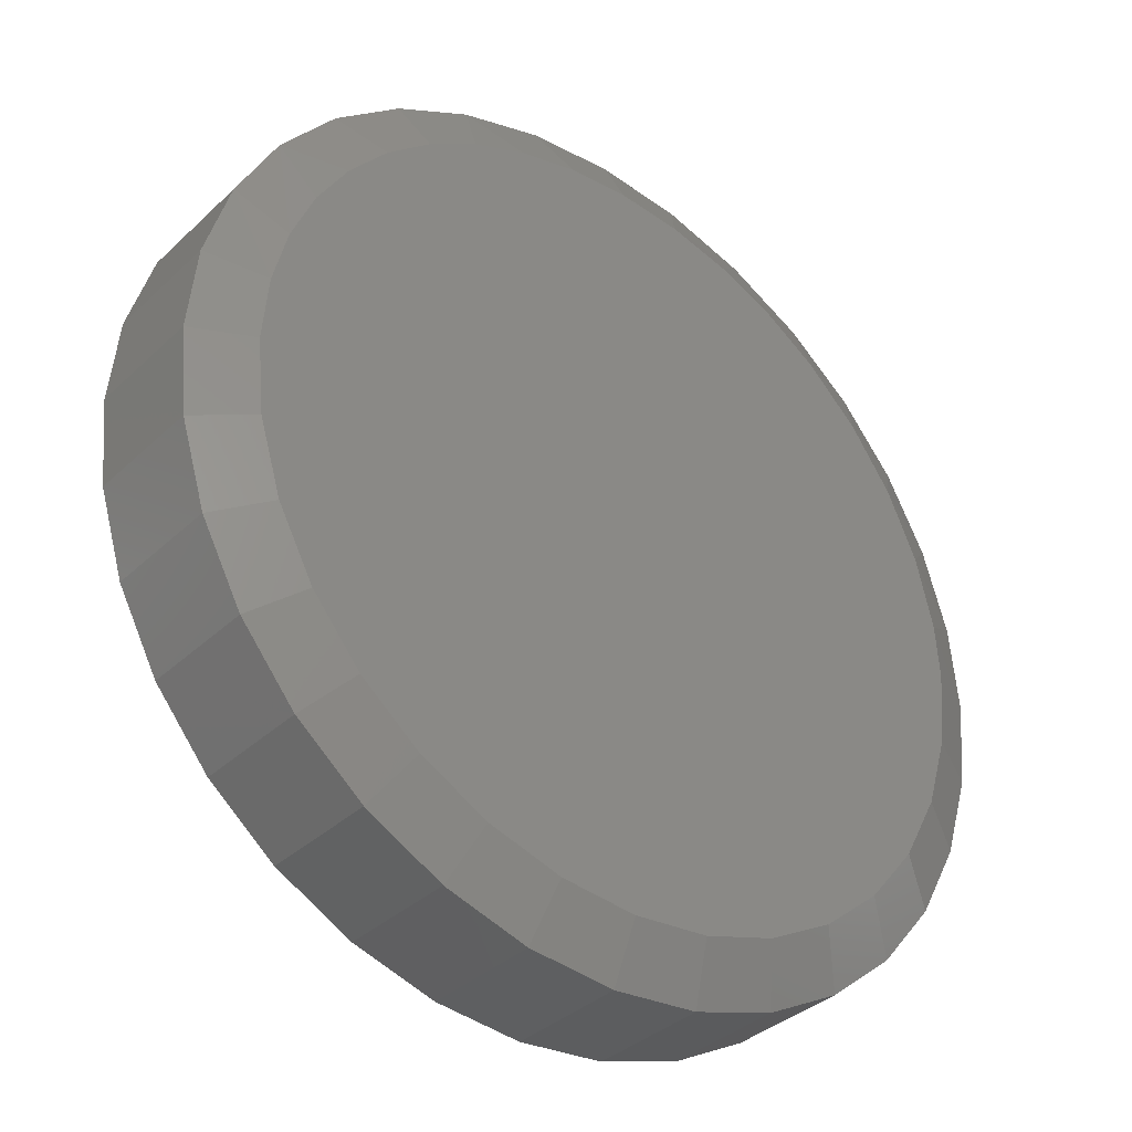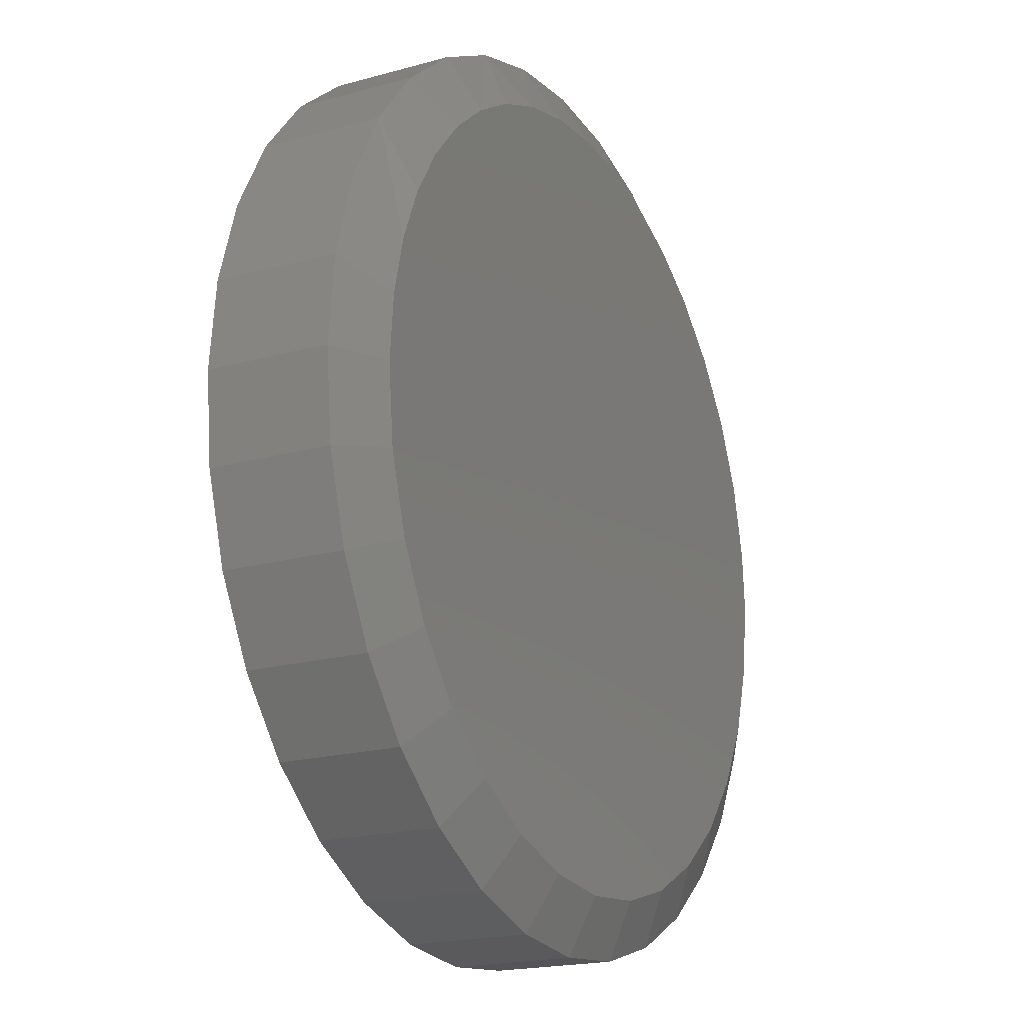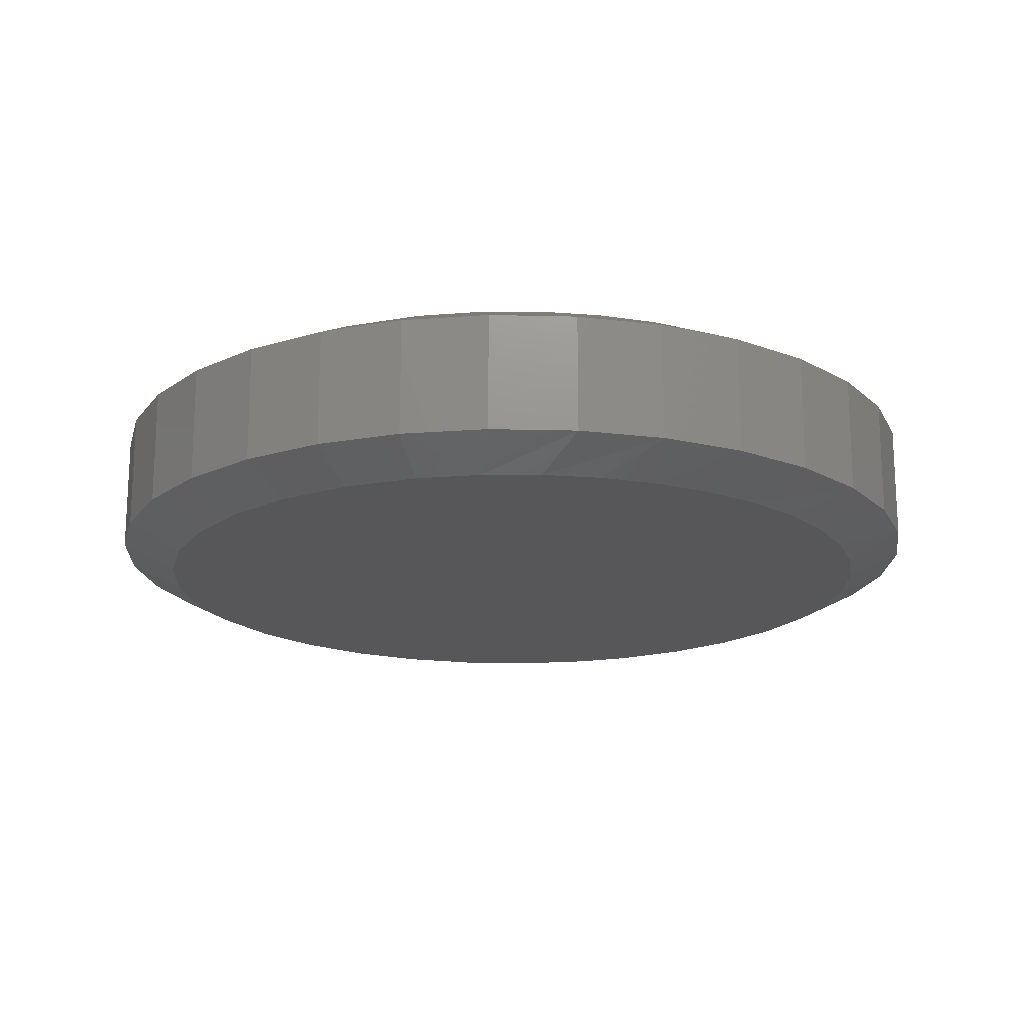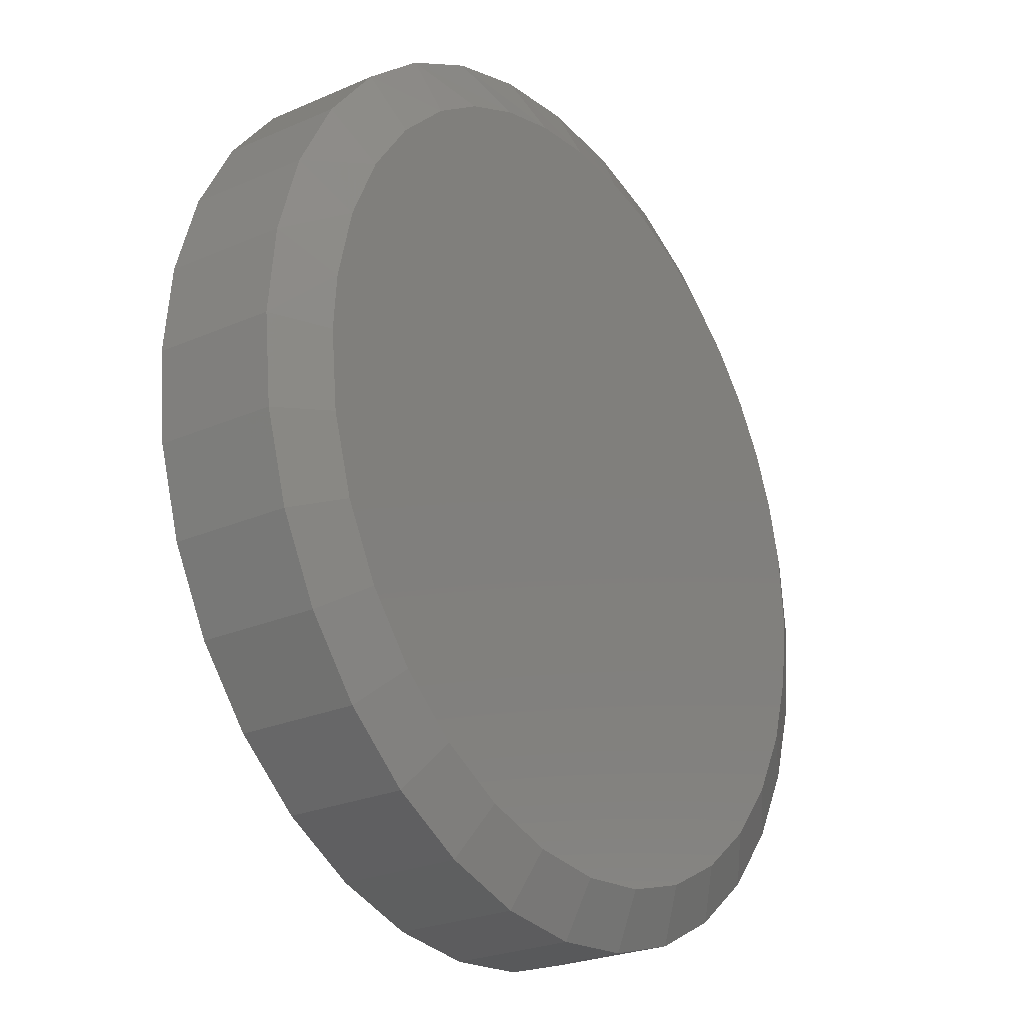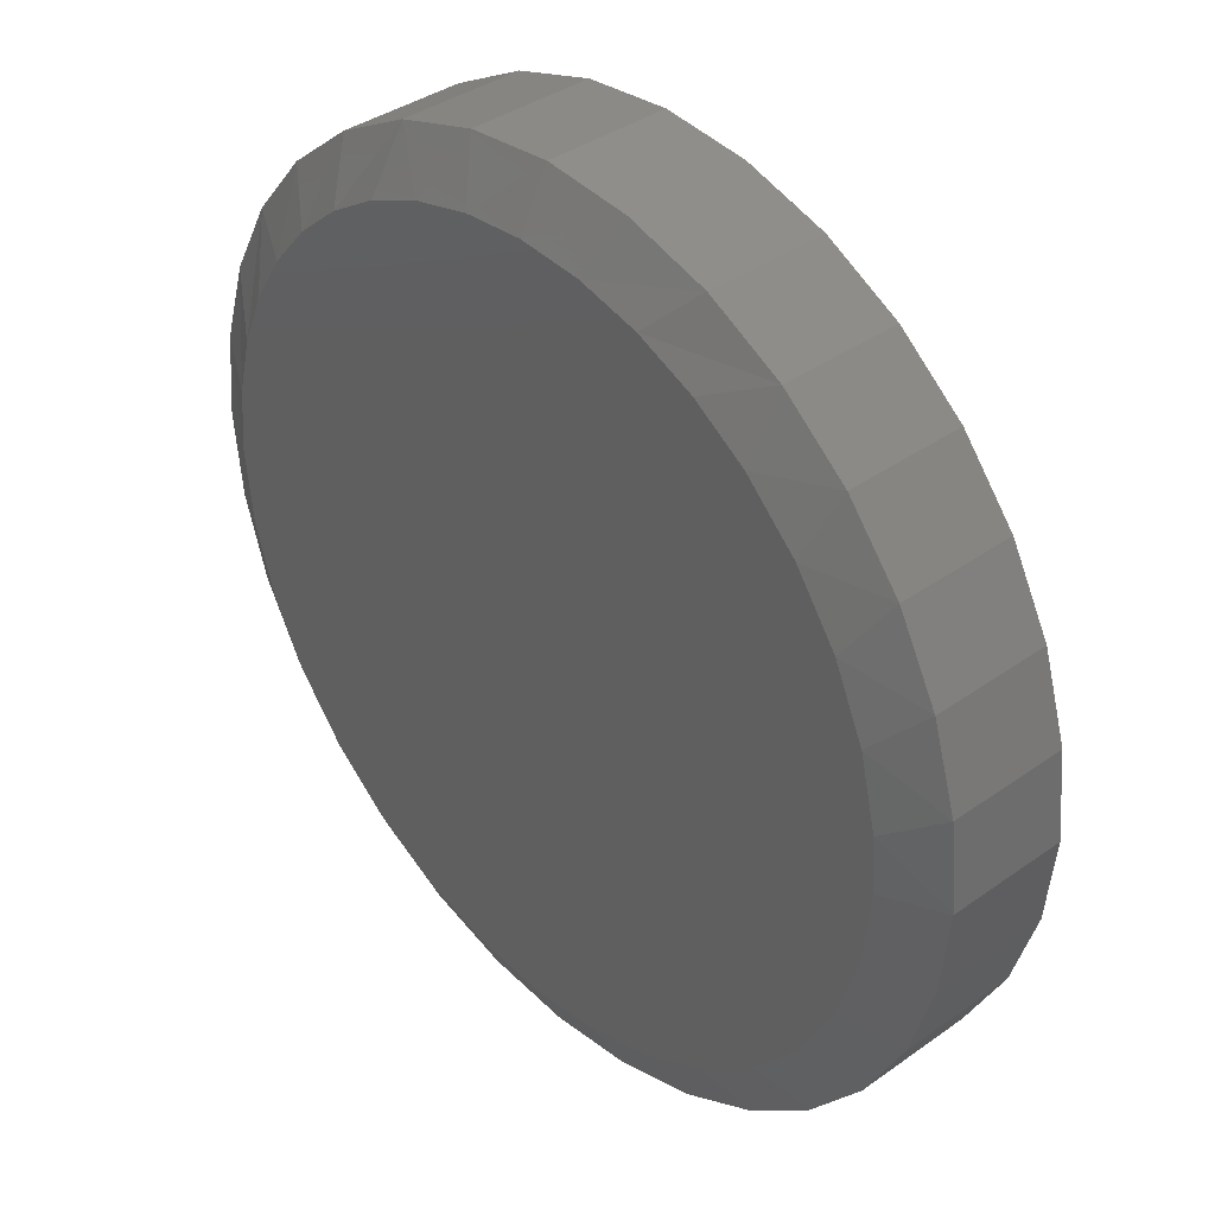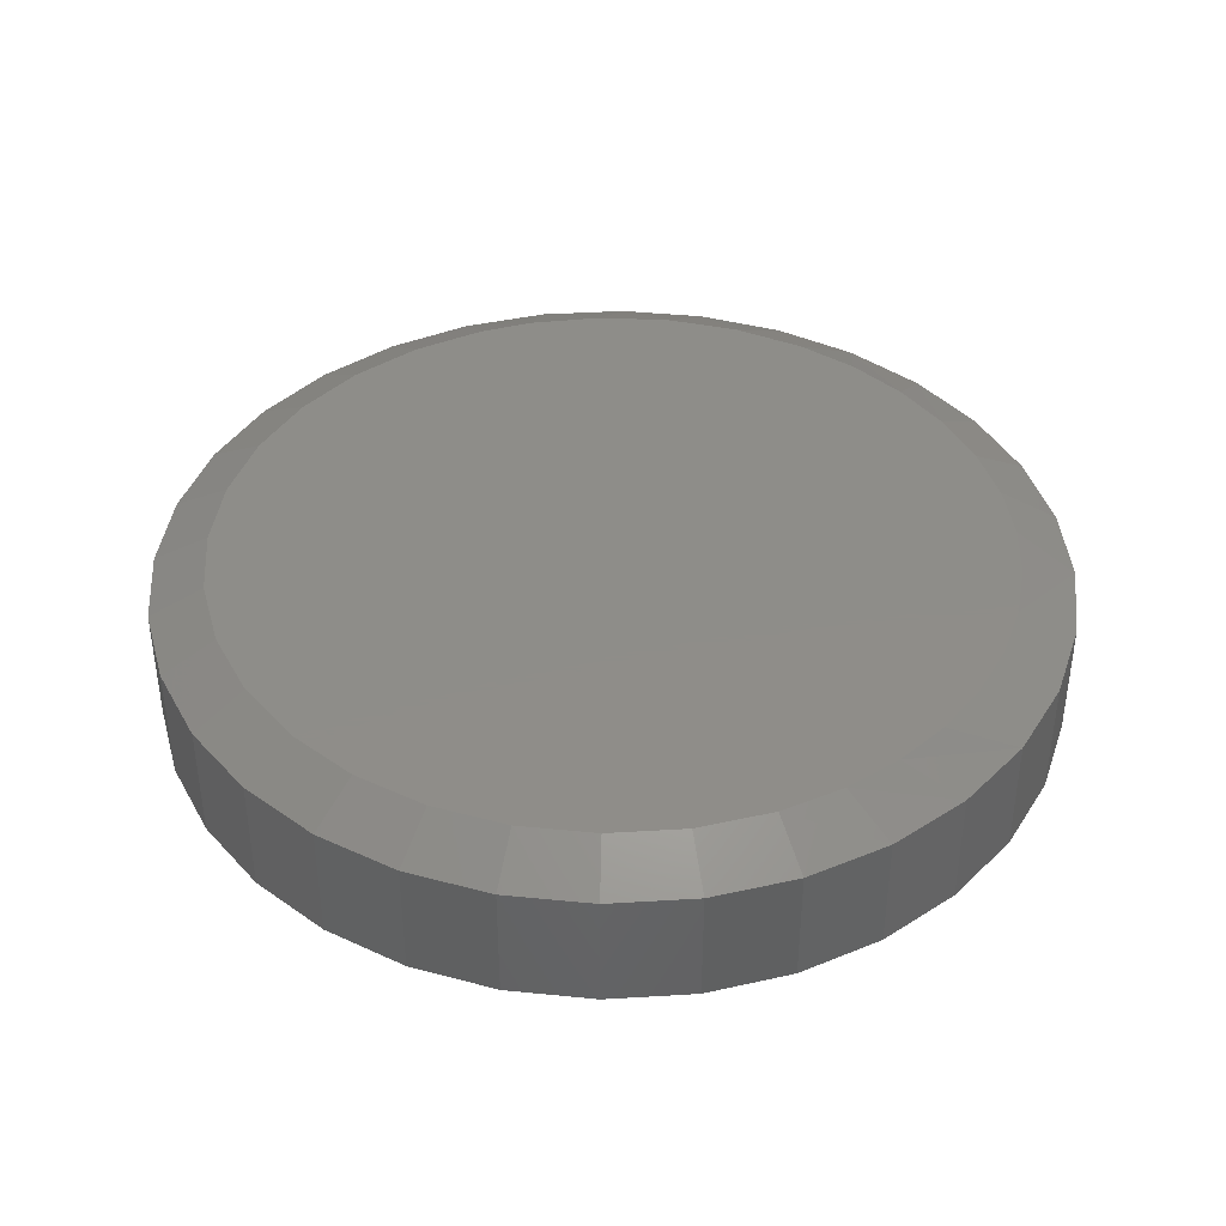
<metadata>
{"format":"stl","ext":"stl","renderer":"f3d","projection":"perspective","resolution":1024,"background":"white","views":[{"elev":-35.7,"azim":-39.4,"up":"+Z"},{"elev":-19.3,"azim":-62.4,"up":"+Z"},{"elev":-17.9,"azim":-75.8,"up":"+Y"},{"elev":-25.2,"azim":125.2,"up":"+Z"},{"elev":37.8,"azim":47.8,"up":"+Z"},{"elev":40.2,"azim":-111.1,"up":"+Y"}]}
</metadata>
<code>
# stl→obj: 134 verts, 264 faces
v 0.7658 -0.04688 -2.784e-16
v 0.7658 -0.25 -2.784e-16
v 0.7512 -0.04688 -0.1479
v 0.7512 -0.25 -0.1479
v 0.7081 -0.04688 -0.29
v 0.7081 -0.25 -0.29
v 0.6381 -0.04688 -0.4211
v 0.6381 -0.25 -0.4211
v 0.5438 -0.04688 -0.5359
v 0.5438 -0.25 -0.5359
v 0.429 -0.04688 -0.6302
v 0.429 -0.25 -0.6302
v 0.2979 -0.04688 -0.7002
v 0.2979 -0.25 -0.7002
v 0.1558 -0.04688 -0.7433
v 0.1558 -0.25 -0.7433
v 0.007895 -0.04688 -0.7579
v 0.007895 -0.25 -0.7579
v -0.14 -0.04688 -0.7433
v -0.14 -0.25 -0.7433
v -0.2821 -0.04688 -0.7002
v -0.2821 -0.25 -0.7002
v -0.4132 -0.04688 -0.6302
v -0.4132 -0.25 -0.6302
v -0.528 -0.04688 -0.5359
v -0.528 -0.25 -0.5359
v -0.6223 -0.04688 -0.4211
v -0.6223 -0.25 -0.4211
v -0.6923 -0.04688 -0.29
v -0.6923 -0.25 -0.29
v -0.7354 -0.04688 -0.1479
v -0.7354 -0.25 -0.1479
v -0.75 -0.04688 9.281e-17
v -0.75 -0.25 9.281e-17
v -0.7354 -0.04688 0.1479
v -0.7354 -0.25 0.1479
v -0.6923 -0.04688 0.29
v -0.6923 -0.25 0.29
v -0.6223 -0.04688 0.4211
v -0.6223 -0.25 0.4211
v -0.528 -0.04688 0.5359
v -0.528 -0.25 0.5359
v -0.4132 -0.04688 0.6302
v -0.4132 -0.25 0.6302
v -0.2821 -0.04688 0.7002
v -0.2821 -0.25 0.7002
v -0.14 -0.04688 0.7433
v -0.14 -0.25 0.7433
v 0.007895 -0.04688 0.7579
v 0.007895 -0.25 0.7579
v 0.1558 -0.04688 0.7433
v 0.1558 -0.25 0.7433
v 0.2979 -0.04688 0.7002
v 0.2979 -0.25 0.7002
v 0.429 -0.04688 0.6302
v 0.429 -0.25 0.6302
v 0.5438 -0.04688 0.5359
v 0.5438 -0.25 0.5359
v 0.6381 -0.04688 0.4211
v 0.6381 -0.25 0.4211
v 0.7081 -0.04688 0.29
v 0.7081 -0.25 0.29
v 0.7512 -0.04688 0.1479
v 0.7512 -0.25 0.1479
v -0.09855 -0.2969 0.6555
v 0.1179 -0.2969 0.655
v 0.007895 -0.2969 0.6641
v 0.2248 -0.2969 0.6277
v -0.2022 -0.2969 0.63
v 0.3258 -0.2969 0.5831
v -0.2967 -0.2969 0.5902
v 0.4179 -0.2969 0.5224
v -0.3839 -0.2969 0.5363
v 0.5096 -0.2969 0.4351
v -0.4618 -0.2969 0.4696
v 0.5831 -0.2969 0.332
v -0.5284 -0.2969 0.3917
v -0.582 -0.2969 0.3051
v 0.6357 -0.2969 0.2168
v -0.6218 -0.2969 0.2112
v 0.6654 -0.2969 0.09374
v -0.6467 -0.2969 0.1125
v 0.672 -0.2969 -7.16e-16
v -0.6562 -0.2969 -3.969e-09
v 0.6593 -0.2969 -0.1296
v -0.6435 -0.2969 -0.1296
v 0.6215 -0.2969 -0.2542
v -0.6057 -0.2969 -0.2542
v 0.5601 -0.2969 -0.369
v -0.5443 -0.2969 -0.369
v 0.4775 -0.2969 -0.4696
v -0.4617 -0.2969 -0.4696
v 0.3769 -0.2969 -0.5522
v -0.3611 -0.2969 -0.5522
v 0.2621 -0.2969 -0.6136
v -0.2463 -0.2969 -0.6136
v 0.1375 -0.2969 -0.6514
v -0.1217 -0.2969 -0.6514
v 0.007895 -0.2969 -0.6641
v 0.007895 8.414e-17 0.6641
v 0.1179 9.635e-17 0.655
v -0.09855 7.233e-17 0.6555
v -0.582 1.865e-17 0.3051
v -0.5284 2.46e-17 0.3917
v 0.5831 1.48e-16 0.332
v -0.4618 3.2e-17 0.4696
v 0.5096 1.398e-16 0.4351
v -0.3839 4.064e-17 0.5363
v 0.4179 1.297e-16 0.5224
v -0.2967 5.033e-17 0.5902
v 0.3258 1.194e-16 0.5831
v -0.2022 6.081e-17 0.63
v 0.2248 1.082e-16 0.6277
v 0.007895 8.414e-17 -0.6641
v -0.1217 6.976e-17 -0.6514
v 0.1375 9.853e-17 -0.6514
v -0.2463 5.593e-17 -0.6136
v 0.2621 1.124e-16 -0.6136
v -0.3611 4.318e-17 -0.5522
v 0.3769 1.251e-16 -0.5522
v -0.4617 3.2e-17 -0.4696
v 0.4775 1.363e-16 -0.4696
v -0.5443 2.283e-17 -0.369
v 0.5601 1.455e-16 -0.369
v -0.6057 1.602e-17 -0.2542
v 0.6215 1.523e-16 -0.2542
v -0.6435 1.183e-17 -0.1296
v 0.6593 1.565e-16 -0.1296
v -0.6562 1.041e-17 -3.969e-09
v 0.672 1.579e-16 -6.869e-16
v -0.6467 1.147e-17 0.1125
v 0.6654 1.571e-16 0.09374
v -0.6218 1.424e-17 0.2112
v 0.6357 1.538e-16 0.2168
f 1 2 3
f 3 2 4
f 3 4 5
f 5 4 6
f 5 6 7
f 7 6 8
f 7 8 9
f 9 8 10
f 9 10 11
f 11 10 12
f 11 12 13
f 13 12 14
f 13 14 15
f 15 14 16
f 15 16 17
f 17 16 18
f 17 18 19
f 19 18 20
f 19 20 21
f 21 20 22
f 21 22 23
f 23 22 24
f 23 24 25
f 25 24 26
f 25 26 27
f 27 26 28
f 27 28 29
f 29 28 30
f 29 30 31
f 31 30 32
f 31 32 33
f 33 32 34
f 33 34 35
f 35 34 36
f 35 36 37
f 37 36 38
f 37 38 39
f 39 38 40
f 39 40 41
f 41 40 42
f 41 42 43
f 43 42 44
f 43 44 45
f 45 44 46
f 45 46 47
f 47 46 48
f 47 48 49
f 49 48 50
f 49 50 51
f 51 50 52
f 51 52 53
f 53 52 54
f 53 54 55
f 55 54 56
f 55 56 57
f 57 56 58
f 57 58 59
f 59 58 60
f 59 60 61
f 61 60 62
f 61 62 63
f 63 62 64
f 63 64 1
f 1 64 2
f 65 66 67
f 66 65 68
f 68 65 69
f 68 69 70
f 70 69 71
f 70 71 72
f 72 71 73
f 72 73 74
f 74 73 75
f 74 75 76
f 76 75 77
f 76 77 78
f 76 78 79
f 79 78 80
f 79 80 81
f 81 80 82
f 81 82 83
f 83 82 84
f 83 84 85
f 85 84 86
f 85 86 87
f 87 86 88
f 87 88 89
f 89 88 90
f 89 90 91
f 91 90 92
f 91 92 93
f 93 92 94
f 93 94 95
f 95 94 96
f 95 96 97
f 97 96 98
f 97 98 99
f 94 22 96
f 97 99 16
f 99 98 18
f 18 16 99
f 6 89 8
f 89 6 87
f 87 6 4
f 87 4 85
f 85 4 2
f 85 2 83
f 88 28 90
f 28 88 30
f 30 88 86
f 30 86 32
f 32 86 84
f 32 84 34
f 22 94 24
f 24 94 92
f 24 92 26
f 26 92 90
f 26 90 28
f 18 98 20
f 20 98 96
f 20 96 22
f 12 95 14
f 14 95 97
f 14 97 16
f 95 12 93
f 93 12 10
f 93 10 91
f 91 10 8
f 91 8 89
f 60 76 62
f 62 76 79
f 62 79 64
f 64 79 81
f 64 81 2
f 2 81 83
f 34 84 36
f 36 84 82
f 36 82 38
f 38 82 80
f 38 80 40
f 40 80 78
f 40 78 77
f 40 77 42
f 42 77 75
f 42 75 44
f 44 75 73
f 44 73 46
f 46 73 71
f 46 71 69
f 46 69 48
f 48 69 65
f 48 65 50
f 50 65 67
f 50 67 52
f 52 67 66
f 52 66 54
f 54 66 68
f 54 68 56
f 56 68 70
f 56 70 72
f 56 72 58
f 58 72 74
f 58 74 60
f 60 74 76
f 100 101 102
f 103 104 105
f 105 104 106
f 105 106 107
f 107 106 108
f 107 108 109
f 109 108 110
f 109 110 111
f 111 110 112
f 111 112 113
f 113 112 102
f 113 102 101
f 114 115 116
f 116 115 117
f 116 117 118
f 118 117 119
f 118 119 120
f 120 119 121
f 120 121 122
f 122 121 123
f 122 123 124
f 124 123 125
f 124 125 126
f 126 125 127
f 126 127 128
f 128 127 129
f 128 129 130
f 130 129 131
f 130 131 132
f 132 131 133
f 132 133 134
f 134 133 103
f 134 103 105
f 117 21 119
f 15 114 116
f 17 115 114
f 114 15 17
f 123 27 125
f 125 27 29
f 125 29 127
f 127 29 31
f 127 31 129
f 129 31 33
f 7 124 5
f 5 124 126
f 5 126 3
f 3 126 128
f 3 128 1
f 1 128 130
f 27 123 25
f 25 123 121
f 25 121 23
f 23 121 119
f 23 119 21
f 21 117 19
f 19 117 115
f 19 115 17
f 15 116 13
f 13 116 118
f 13 118 11
f 124 7 122
f 122 7 9
f 122 9 120
f 120 9 11
f 120 11 118
f 104 103 39
f 39 103 133
f 39 133 37
f 37 133 131
f 37 131 35
f 35 131 129
f 35 129 33
f 61 105 59
f 105 61 134
f 134 61 63
f 134 63 132
f 132 63 1
f 132 1 130
f 112 110 45
f 45 110 108
f 45 108 43
f 43 108 106
f 43 106 41
f 41 106 104
f 41 104 39
f 109 111 55
f 55 111 113
f 55 113 53
f 53 113 101
f 53 101 51
f 51 101 100
f 51 100 49
f 49 100 102
f 49 102 47
f 47 102 112
f 47 112 45
f 55 57 109
f 109 57 107
f 57 59 107
f 107 59 105

</code>
